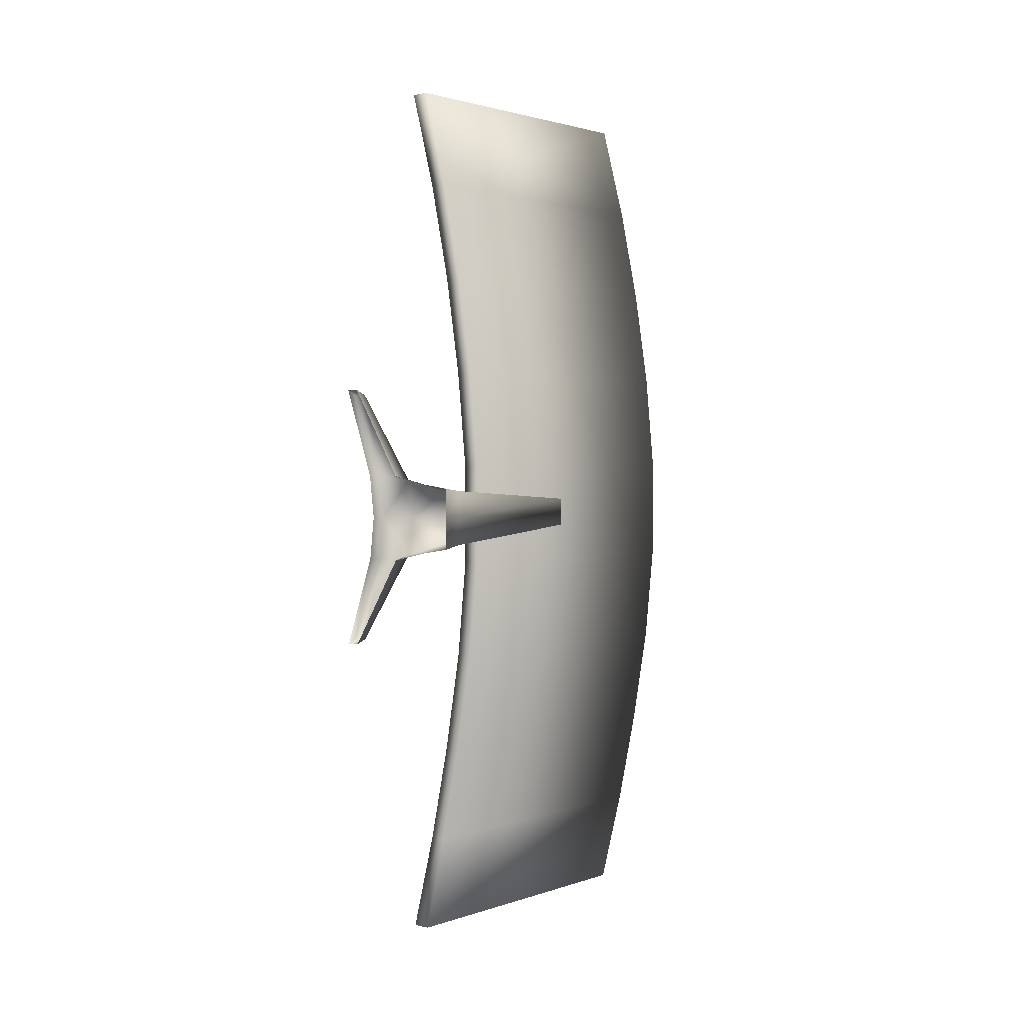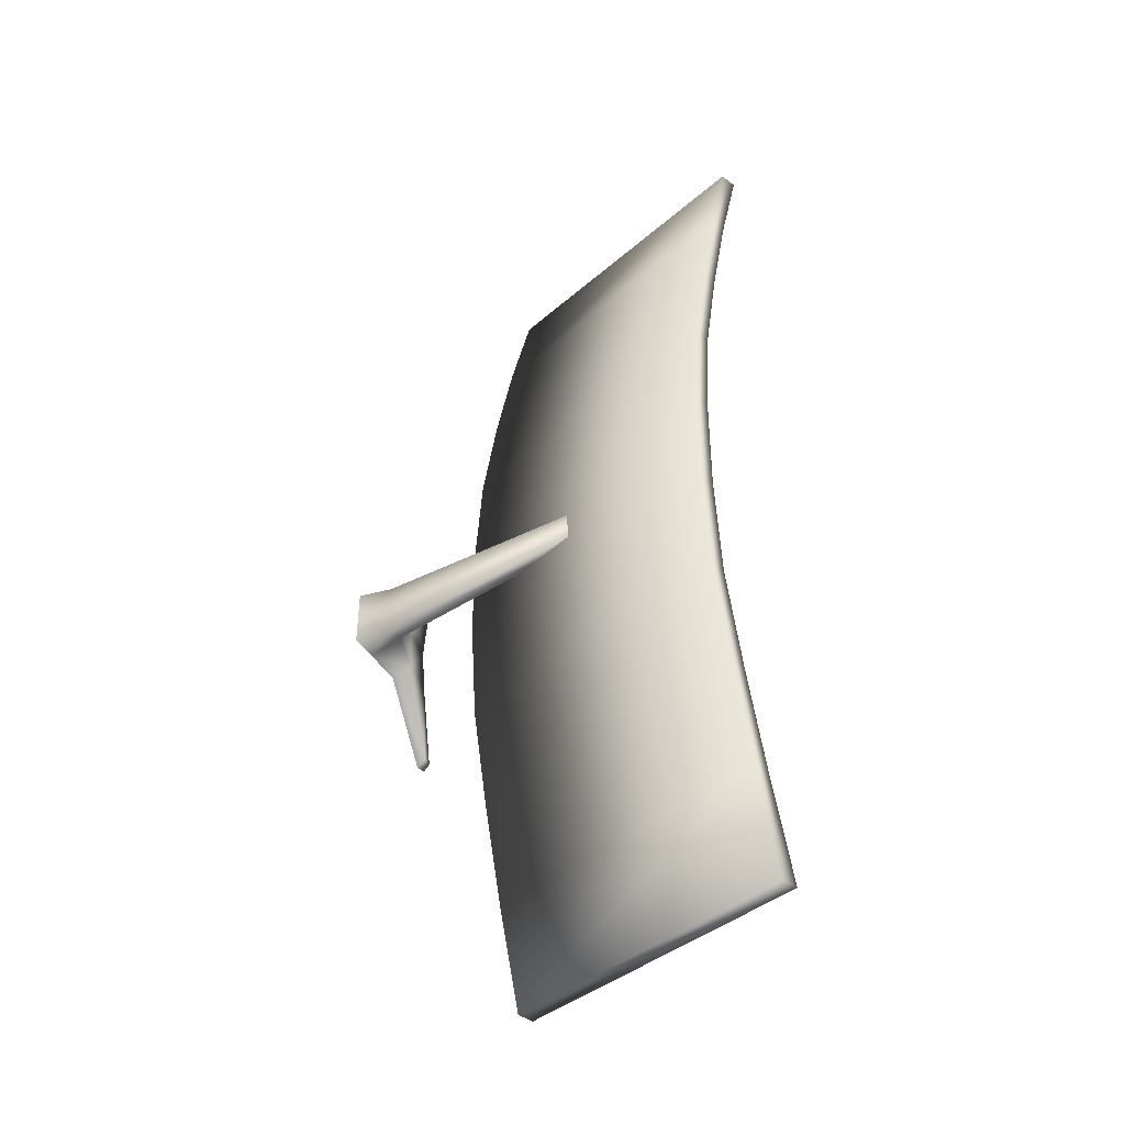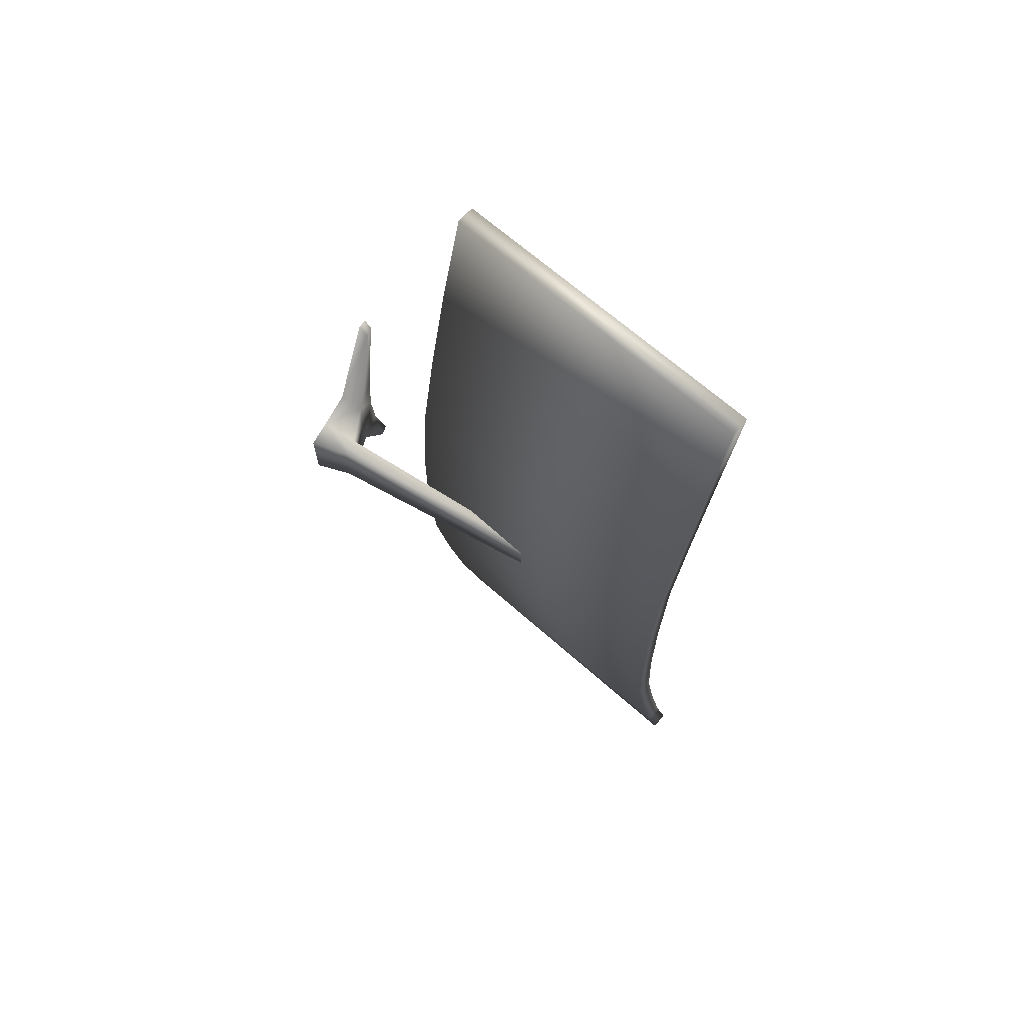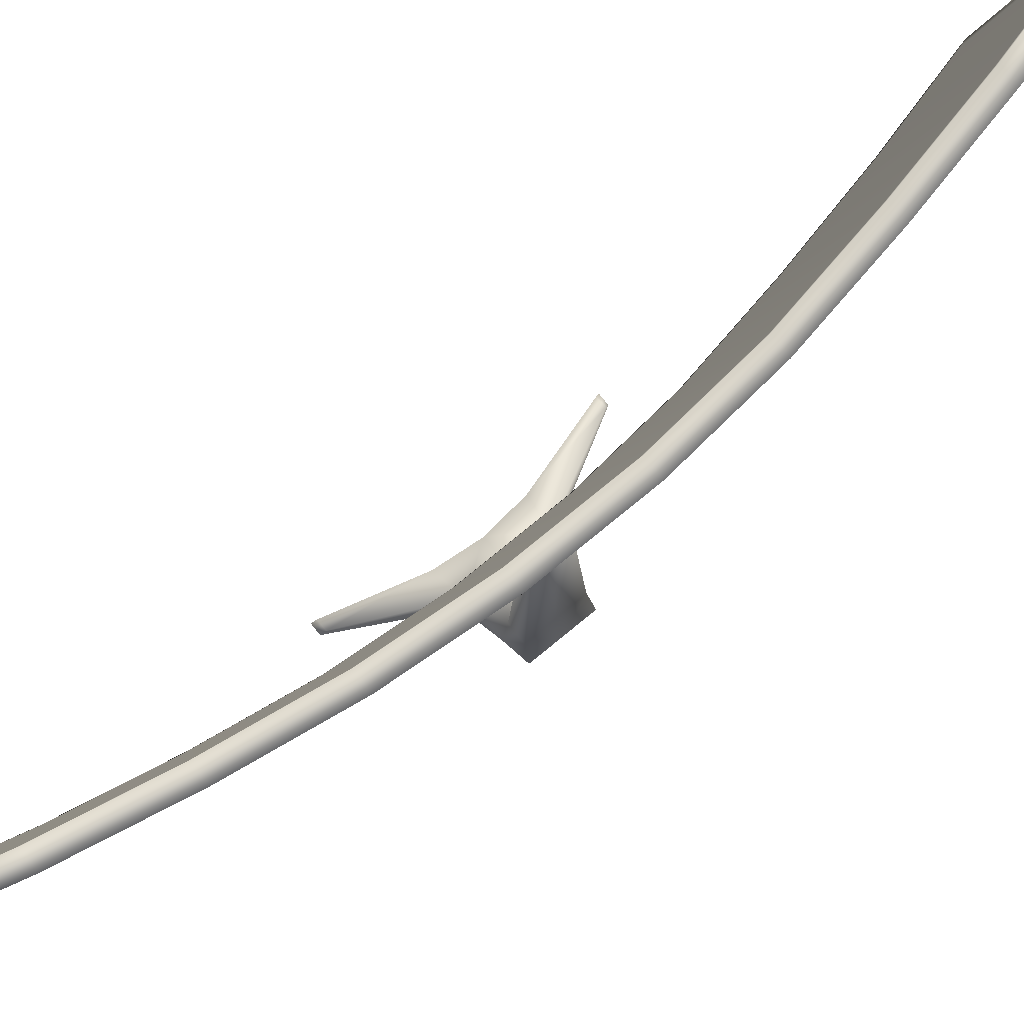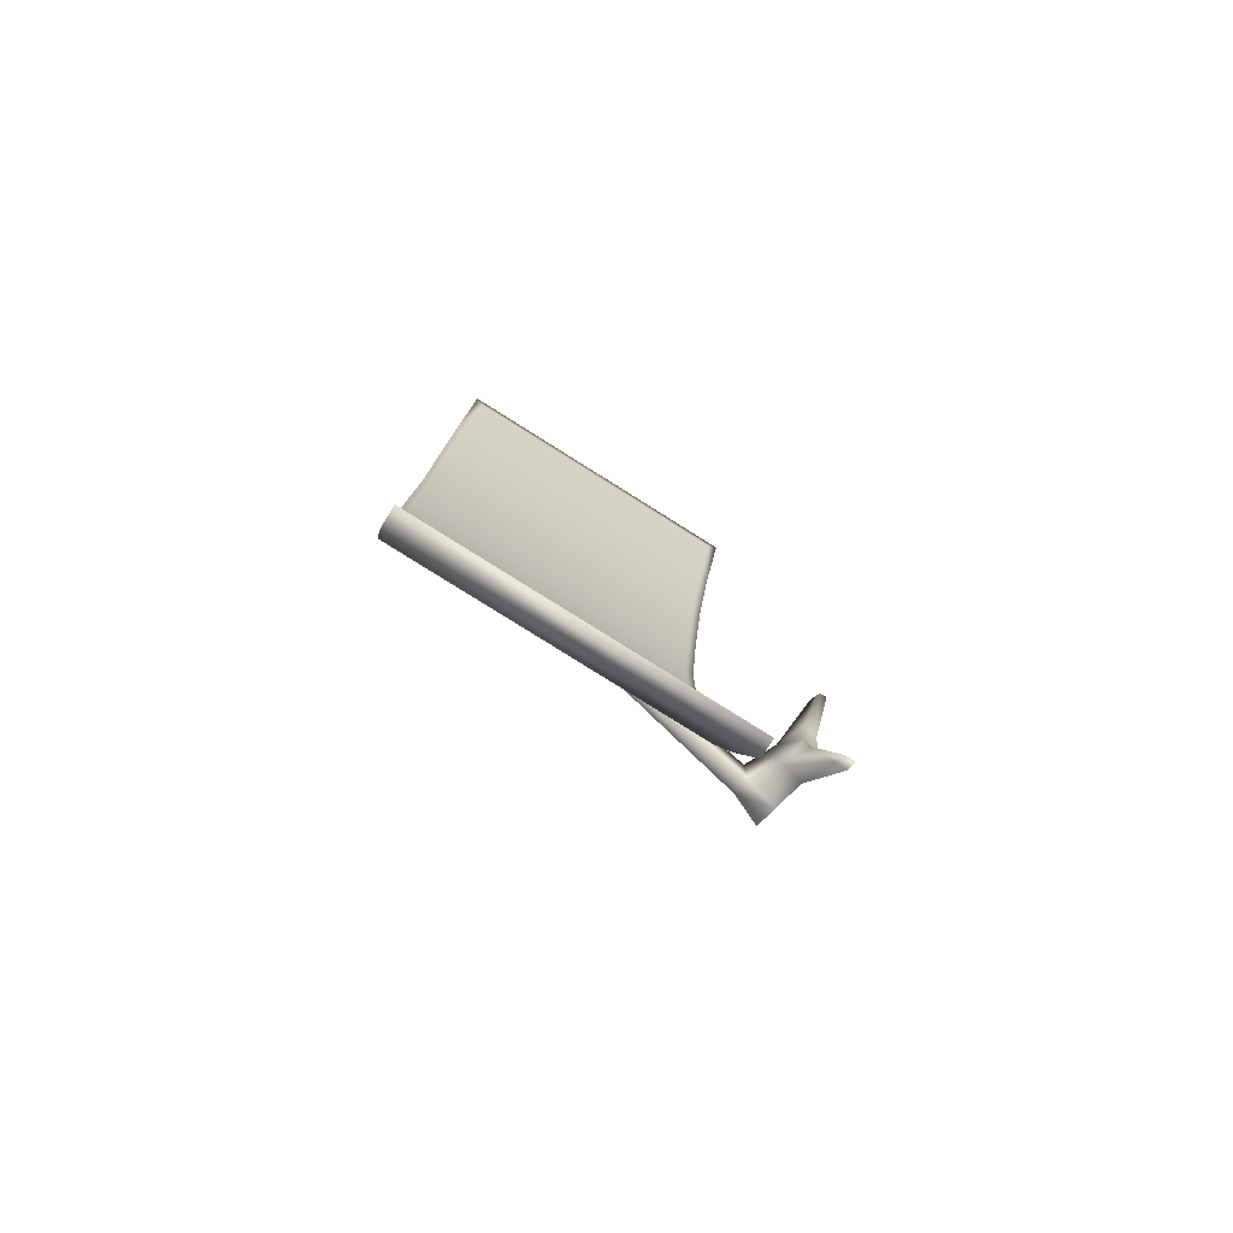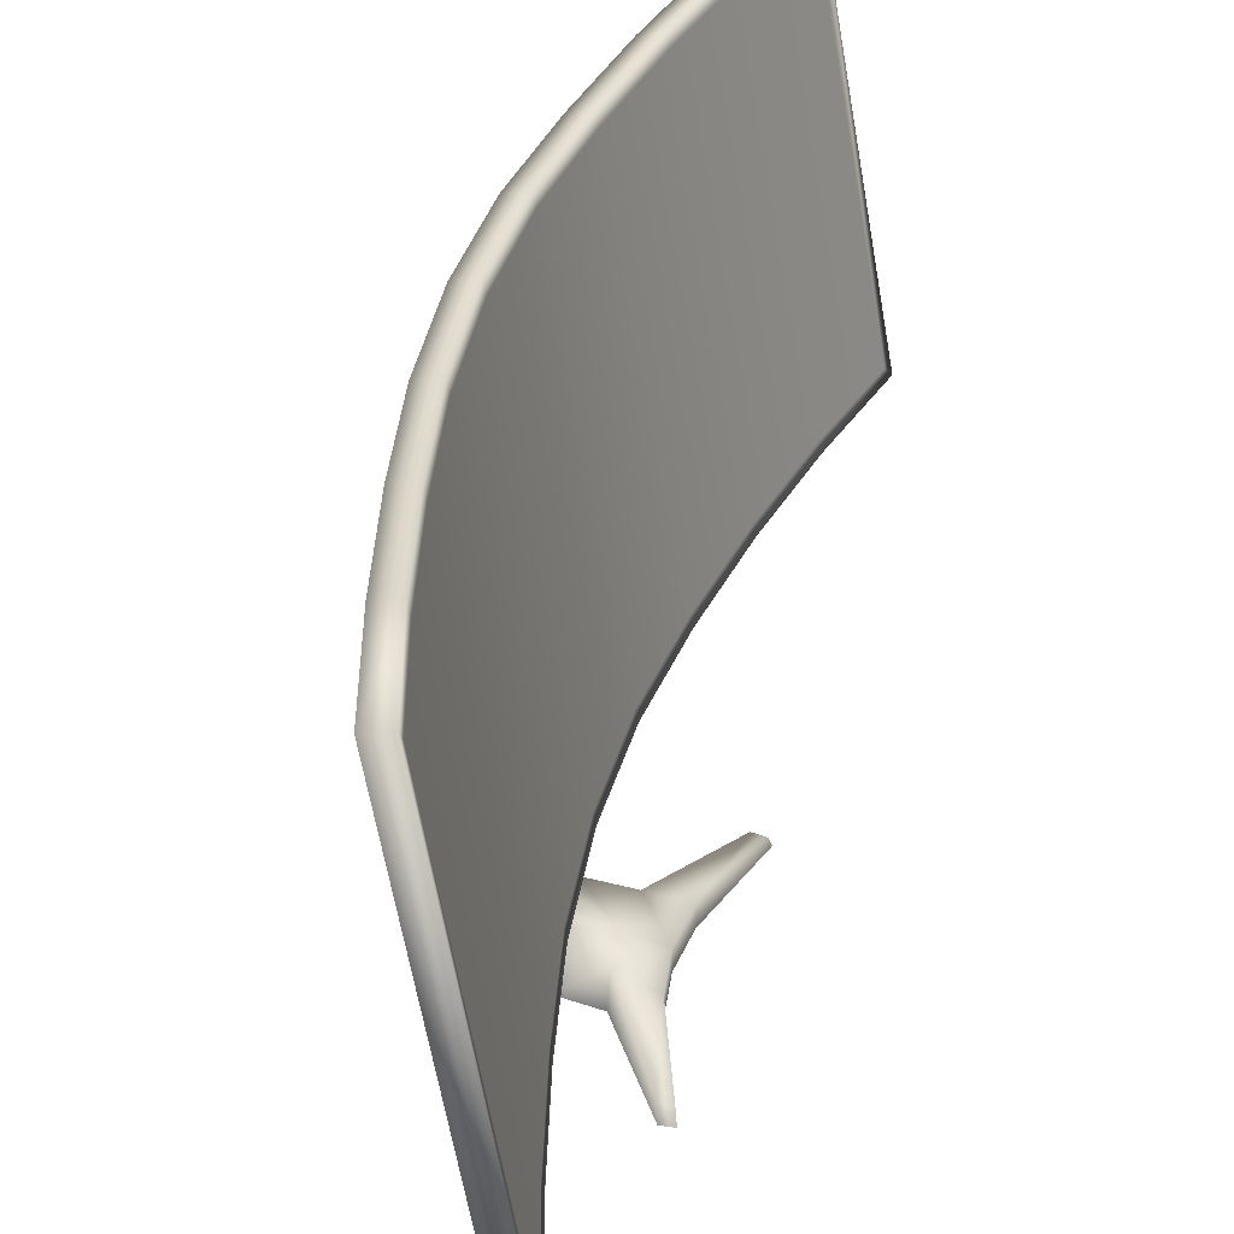
<metadata>
{"format":"obj","ext":"obj","renderer":"f3d","projection":"perspective","resolution":1024,"background":"white","views":[{"elev":1.9,"azim":30.1,"up":"+Z"},{"elev":-40.7,"azim":126.5,"up":"+Z"},{"elev":67.3,"azim":121.6,"up":"+Z"},{"elev":78.7,"azim":50.8,"up":"+Y"},{"elev":-79.5,"azim":-132.1,"up":"+Z"},{"elev":32.0,"azim":-167.0,"up":"+Y"}]}
</metadata>
<code>
v  -0.064 -10.81 -5.556
v  1.906 -11.16 -5.556
v  1.906 -11.16 5.556
v  -0.064 -10.81 5.556
v  7.983 23.31 -5.556
v  6.014 23.65 -5.556
v  6.014 23.65 5.556
v  7.983 23.31 5.556
v  -6.014 -9.937 50
v  0.0641 24.53 50
v  -1.906 24.88 50
v  -7.983 -9.59 50
v  -7.983 -9.59 -50
v  -1.906 24.88 -50
v  0.0641 24.53 -50
v  -6.014 -9.937 -50
v  0.109 -9.829 5.563
v  5.841 22.67 5.548
v  5.841 22.67 -5.548
v  0.109 -9.829 -5.563
v  -2.938 -10.41 -27.78
v  -5.252 -9.998 -38.89
v  -3.282 -10.35 -38.89
v  -0.9688 -10.75 -27.78
v  -3.154 -10.35 38.89
v  -5.123 -9.998 38.89
v  -2.81 -10.41 27.78
v  -0.8405 -10.75 27.78
v  2.796 24.12 -38.89
v  0.8261 24.47 -38.89
v  3.139 24.06 -27.78
v  5.109 23.72 -27.78
v  3.268 24.06 27.78
v  0.9545 24.47 38.89
v  2.924 24.12 38.89
v  5.237 23.72 27.78
v  -4.951 -9.013 38.89
v  0.7818 23.49 38.88
v  3.093 23.08 27.78
v  -2.636 -9.421 27.77
v  0.6532 23.49 -38.89
v  -5.079 -9.013 -38.89
v  -2.764 -9.421 -27.77
v  2.965 23.08 -27.78
v  -1.044 -10.81 -16.67
v  0.9259 -11.16 -16.67
v  0.9259 -11.16 16.67
v  -1.044 -10.81 16.67
v  7.004 23.31 -16.67
v  5.034 23.65 -16.67
v  5.034 23.65 16.67
v  7.004 23.31 16.67
v  -0.8701 -9.829 16.67
v  4.86 22.67 16.66
v  4.86 22.67 -16.66
v  -0.8702 -9.829 -16.67
v  -7.56 -8.641 49.03
v  -1.83 23.86 49.03
v  -1.841 23.86 -49.03
v  -7.571 -8.641 -49.03
v  3.412 -24.88 -3.768
v  3.186 -20.87 -2.994
v  5.186 -20.87 -3.022
v  6.131 -24.88 -3.317
v  -3.433 -24.88 -0
v  -3.433 -23.03 -0
v  -3.915 -23.03 -4.666
v  -3.915 -24.88 -4.666
v  4.566 5.122 -1.542
v  4.566 5.122 -0
v  5.186 -20.87 -0
v  3.186 5.122 -1.542
v  -0.4629 -24.88 -4.666
v  -0.5388 -22.18 -4.16
v  0.0192 -22.03 -0
v  -5.677 -24.88 -14.29
v  -6.841 -24.88 -14.29
v  -6.632 -23.93 -13.79
v  -5.468 -23.66 -13.79
v  3.186 5.122 -0
v  6.131 -24.88 -0
v  3.186 -20.87 -0
v  5.186 -20.87 3.022
v  3.186 -20.87 2.994
v  3.412 -24.88 3.768
v  6.131 -24.88 3.317
v  -3.915 -23.03 4.666
v  -3.915 -24.88 4.666
v  4.566 5.122 1.542
v  3.186 5.122 1.542
v  -0.5388 -22.18 4.16
v  -0.4629 -24.88 4.666
v  -5.677 -24.88 14.29
v  -5.468 -23.66 13.79
v  -6.632 -23.93 13.79
v  -6.841 -24.88 14.29
o monitor
g monitor
f 1 2 3 4
f 5 6 7 8
f 9 10 11 12
f 2 5 8 3
f 13 14 15 16
f 17 18 19 20
f 21 22 23 24
f 25 26 27 28
f 29 30 31 32
f 33 34 35 36
f 23 29 32 24
f 35 25 28 36
f 37 38 39 40
f 41 42 43 44
f 1 45 46 2
f 47 48 4 3
f 49 50 6 5
f 7 51 52 8
f 2 46 49 5
f 52 47 3 8
f 17 53 54 18
f 55 56 20 19
f 9 12 26 25
f 48 47 28 27
f 34 11 10 35
f 36 52 51 33
f 10 9 25 35
f 47 52 36 28
f 57 58 38 37
f 54 53 40 39
f 22 13 16 23
f 24 46 45 21
f 15 14 30 29
f 50 49 32 31
f 16 15 29 23
f 49 46 24 32
f 59 60 42 41
f 56 55 44 43
f 26 12 57 37
f 11 58 57 12
f 34 38 58 11
f 33 39 38 34
f 51 54 39 33
f 7 18 54 51
f 6 19 18 7
f 50 55 19 6
f 31 44 55 50
f 30 41 44 31
f 30 14 59 41
f 13 60 59 14
f 22 42 60 13
f 21 43 42 22
f 45 56 43 21
f 1 20 56 45
f 4 17 20 1
f 48 53 17 4
f 27 40 53 48
f 26 37 40 27
f 61 62 63 64
f 65 66 67 68
f 69 70 71 63
f 72 69 63 62
f 61 73 74 62
f 74 67 66 75
f 76 77 78 79
f 68 67 78 77
f 67 74 79 78
f 73 76 79 74
f 69 72 80 70
f 81 64 63 71
f 72 62 82 80
f 62 74 75 82
f 83 84 85 86
f 87 66 65 88
f 71 70 89 83
f 83 89 90 84
f 91 92 85 84
f 91 75 66 87
f 93 94 95 96
f 88 96 95 87
f 87 95 94 91
f 94 93 92 91
f 80 90 89 70
f 81 71 83 86
f 82 84 90 80
f 75 91 84 82

</code>
